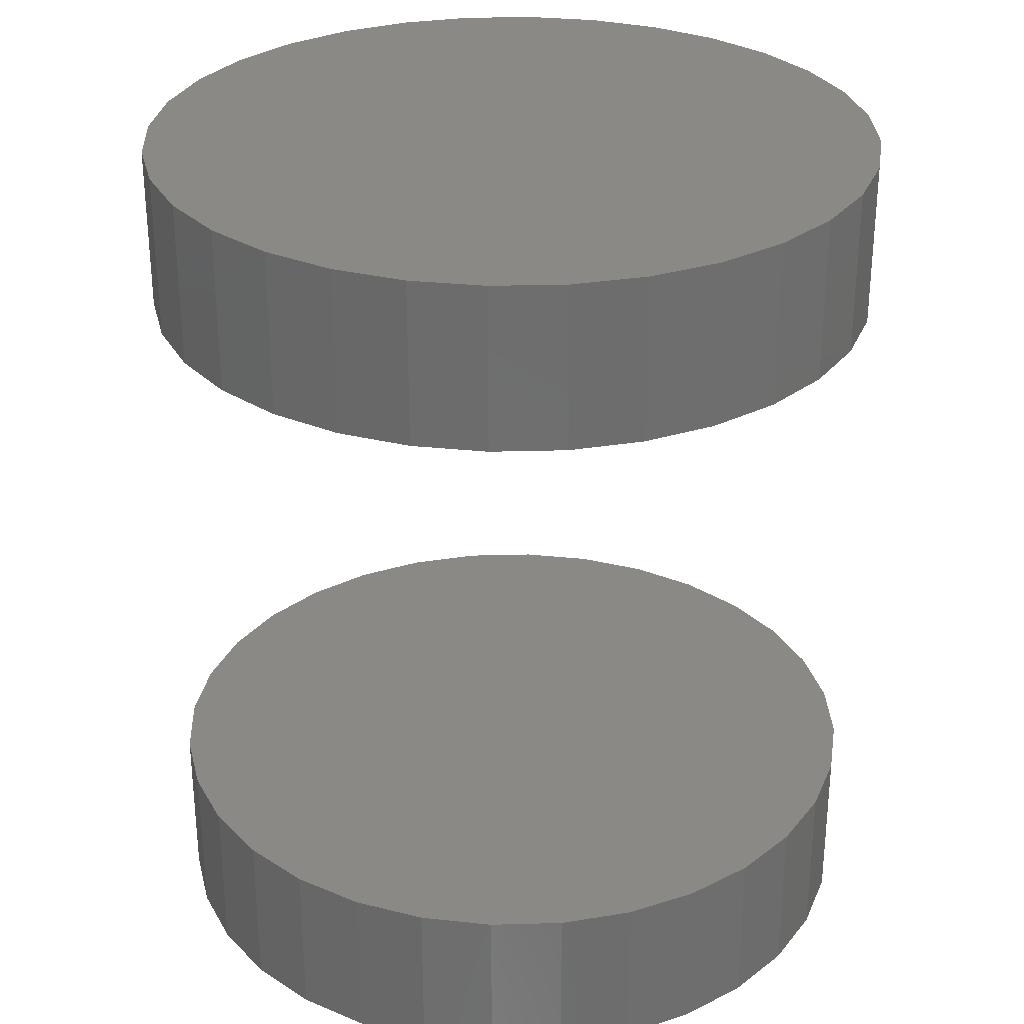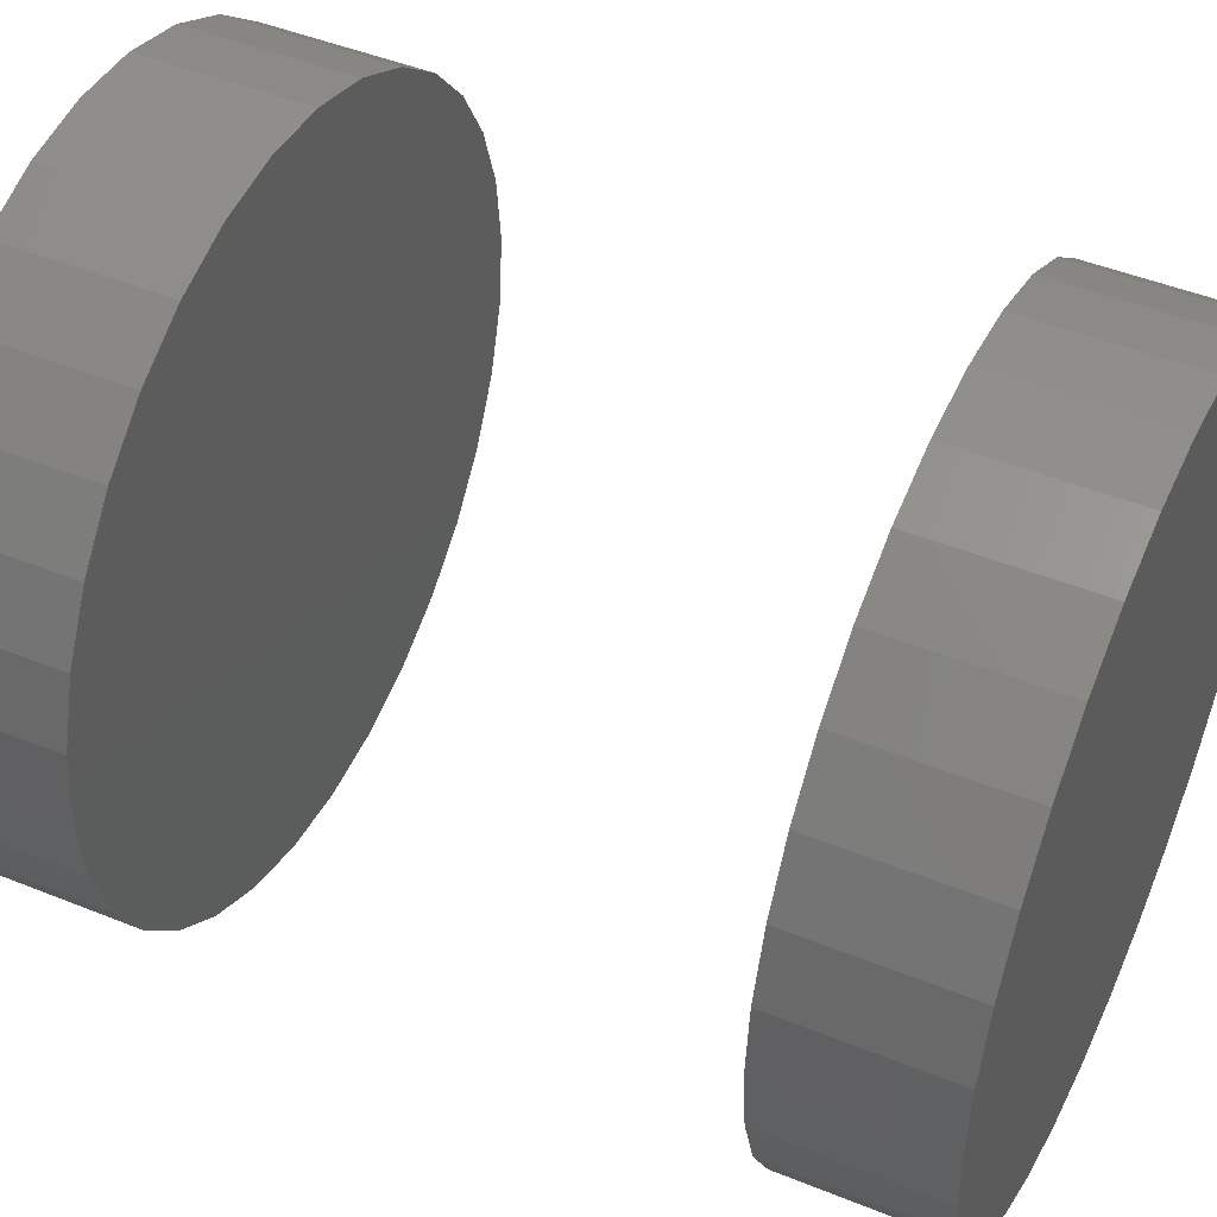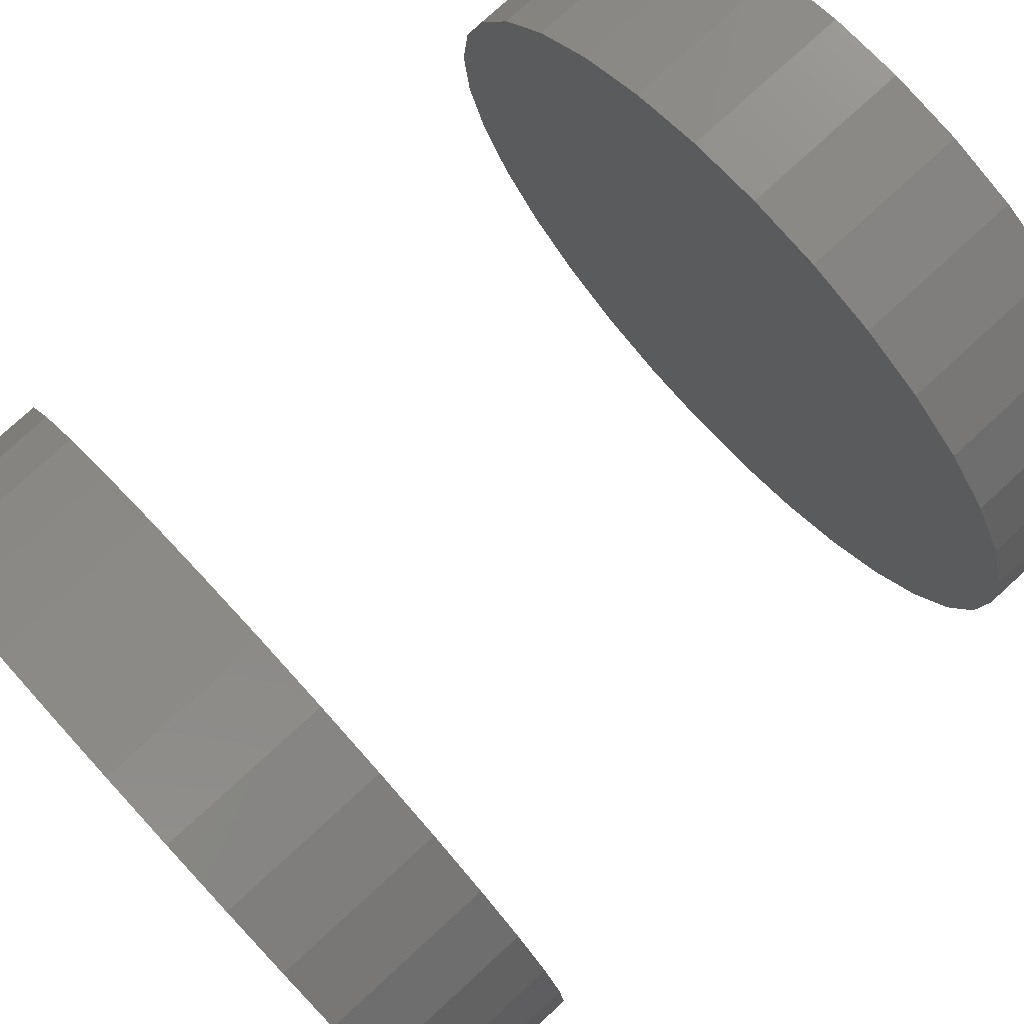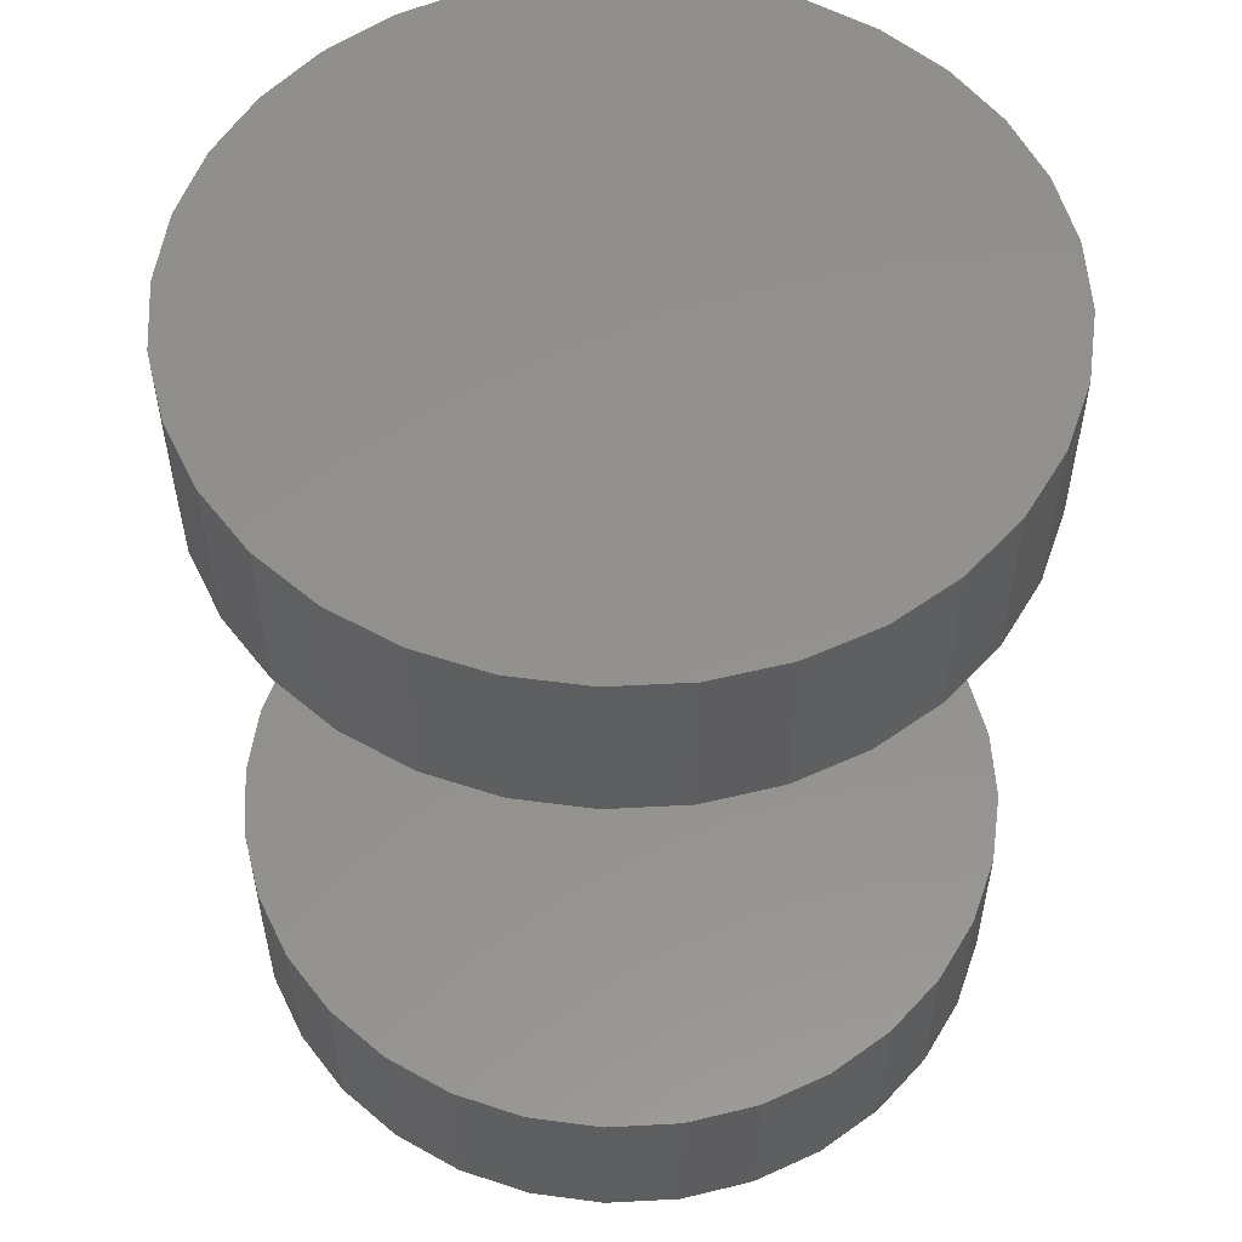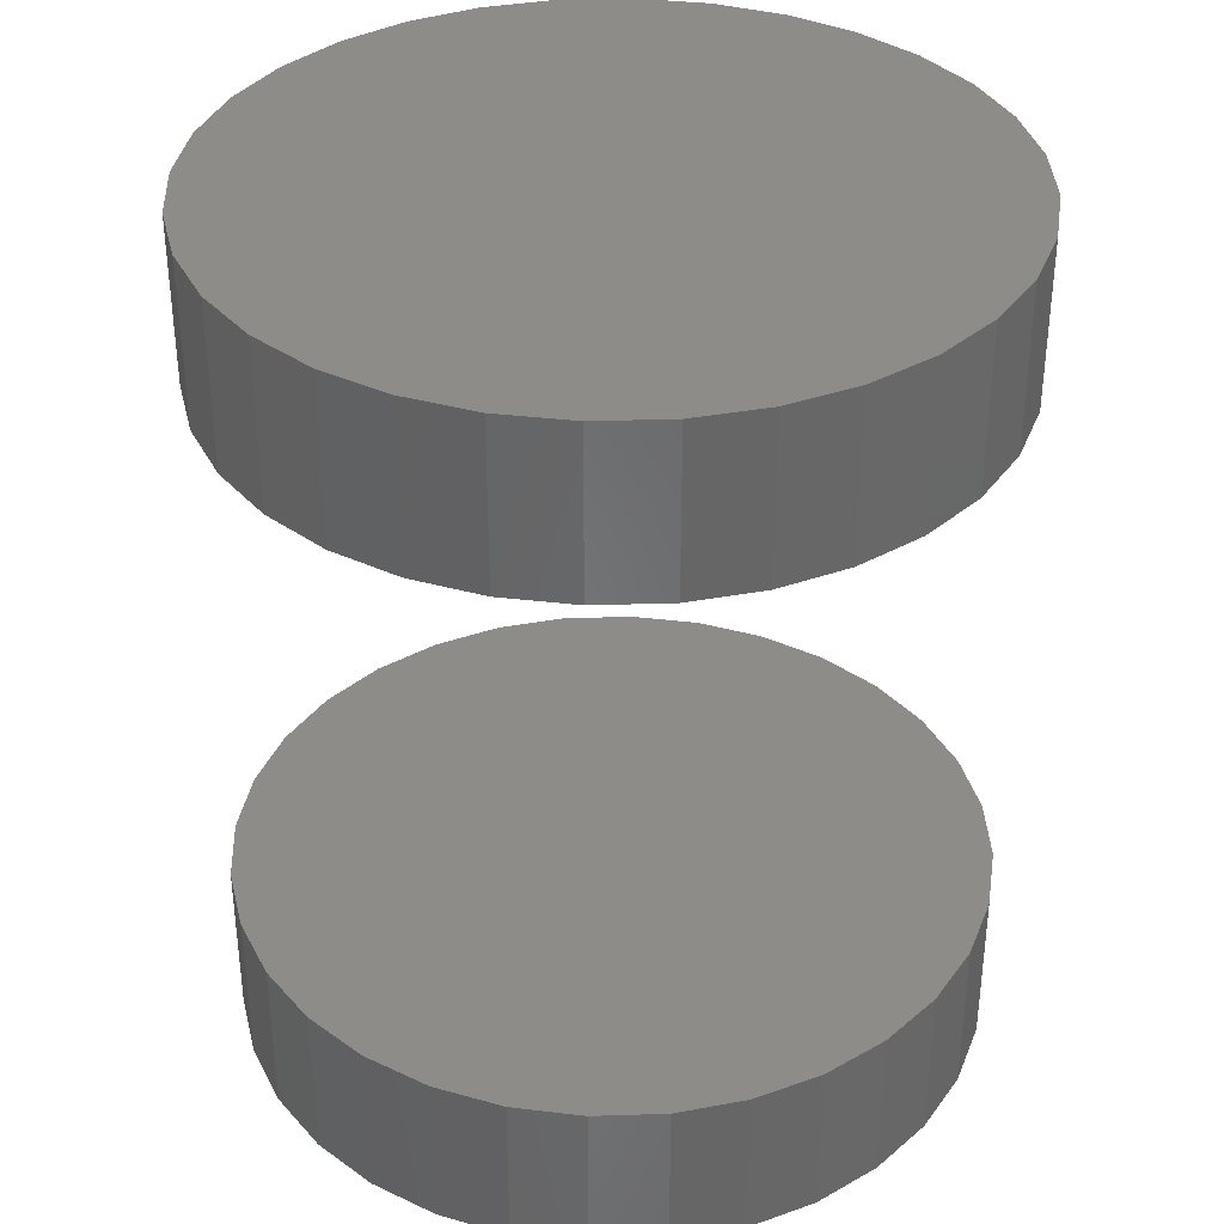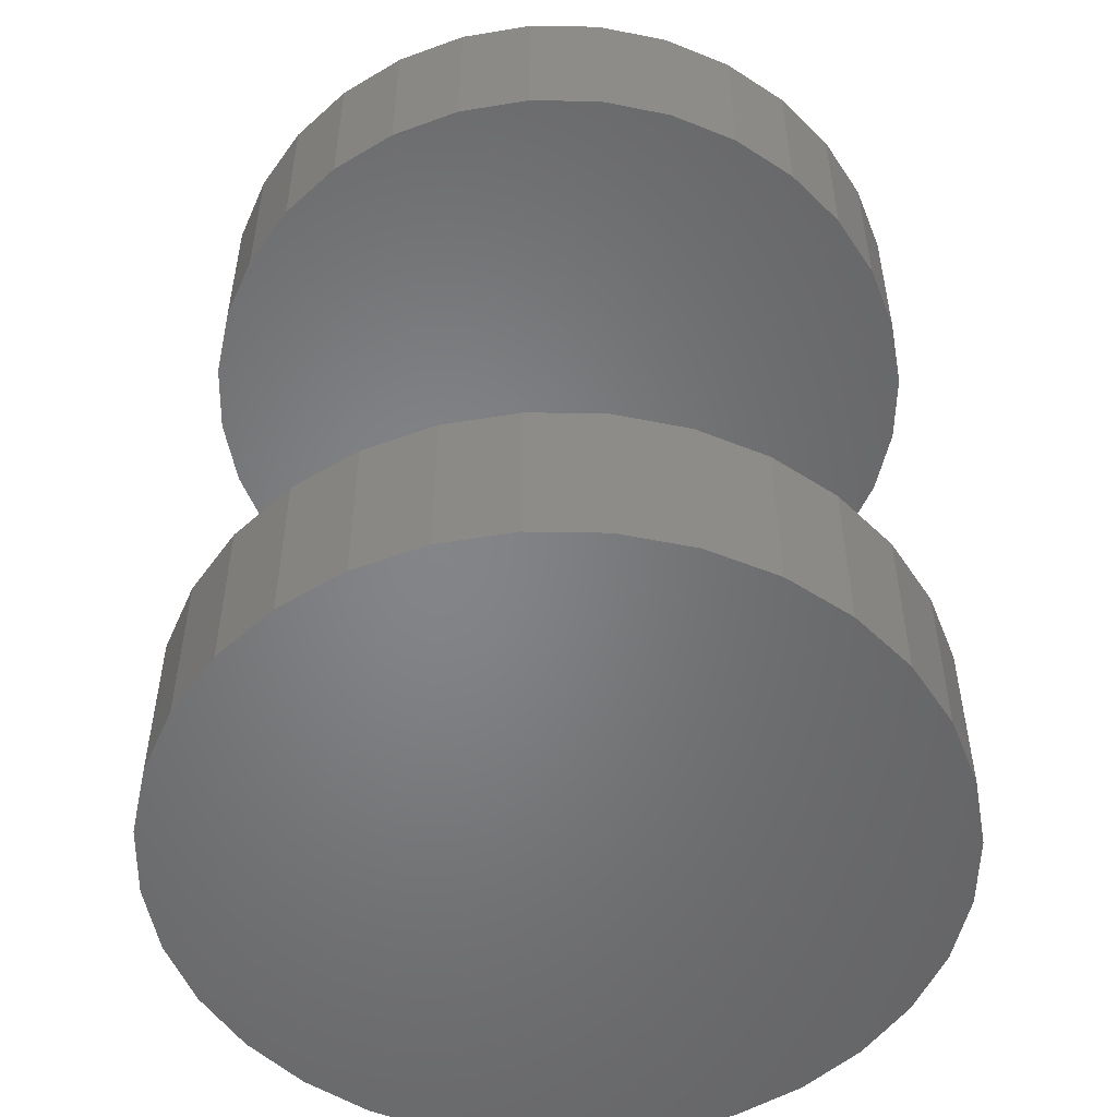
<metadata>
{"format":"stl","ext":"stl","renderer":"f3d","projection":"perspective","resolution":1024,"background":"white","views":[{"elev":29.8,"azim":-19.2,"up":"+Z"},{"elev":47.1,"azim":-65.4,"up":"+Y"},{"elev":77.8,"azim":47.5,"up":"+Y"},{"elev":54.6,"azim":-87.6,"up":"+Z"},{"elev":36.0,"azim":-98.0,"up":"+Z"},{"elev":-52.1,"azim":139.6,"up":"+Z"}]}
</metadata>
<code>
# stl→obj: 128 verts, 248 faces
v -0.15 1.934e-17 0.3047
v -0.15 1.934e-17 0.375
v -0.147 0.0308 0.3047
v -0.147 0.0308 0.375
v -0.138 0.06042 0.3047
v -0.138 0.06042 0.375
v -0.1234 0.08772 0.3047
v -0.1234 0.08772 0.375
v -0.1038 0.1116 0.3047
v -0.1038 0.1116 0.375
v -0.07983 0.1313 0.3047
v -0.07983 0.1313 0.375
v -0.05253 0.1459 0.3047
v -0.05253 0.1459 0.375
v -0.02291 0.1549 0.3047
v -0.02291 0.1549 0.375
v 0.007895 0.1579 0.3047
v 0.007895 0.1579 0.375
v 0.0387 0.1549 0.3047
v 0.0387 0.1549 0.375
v 0.06832 0.1459 0.3047
v 0.06832 0.1459 0.375
v 0.09562 0.1313 0.3047
v 0.09562 0.1313 0.375
v 0.1195 0.1116 0.3047
v 0.1195 0.1116 0.375
v 0.1392 0.08772 0.3047
v 0.1392 0.08772 0.375
v 0.1538 0.06042 0.3047
v 0.1538 0.06042 0.375
v 0.1628 0.0308 0.3047
v 0.1628 0.0308 0.375
v 0.1658 -3.867e-17 0.3047
v 0.1658 0 0.375
v -0.15 1.934e-17 0
v -0.15 1.934e-17 0.07031
v -0.147 0.0308 0
v -0.147 0.0308 0.07031
v -0.138 0.06042 0
v -0.138 0.06042 0.07031
v -0.1234 0.08772 0
v -0.1234 0.08772 0.07031
v -0.1038 0.1116 0
v -0.1038 0.1116 0.07031
v -0.07983 0.1313 0
v -0.07983 0.1313 0.07031
v -0.05253 0.1459 0
v -0.05253 0.1459 0.07031
v -0.02291 0.1549 0
v -0.02291 0.1549 0.07031
v 0.007895 0.1579 0
v 0.007895 0.1579 0.07031
v 0.0387 0.1549 0
v 0.0387 0.1549 0.07031
v 0.06832 0.1459 0
v 0.06832 0.1459 0.07031
v 0.09562 0.1313 0
v 0.09562 0.1313 0.07031
v 0.1195 0.1116 0
v 0.1195 0.1116 0.07031
v 0.1392 0.08772 0
v 0.1392 0.08772 0.07031
v 0.1538 0.06042 0
v 0.1538 0.06042 0.07031
v 0.1628 0.0308 0
v 0.1628 0.0308 0.07031
v 0.1658 0 0
v 0.1658 0 0.07031
v 0.1628 -0.0308 0.3047
v 0.1628 -0.0308 0.375
v 0.1538 -0.06042 0.3047
v 0.1538 -0.06042 0.375
v 0.1392 -0.08772 0.3047
v 0.1392 -0.08772 0.375
v 0.1195 -0.1116 0.3047
v 0.1195 -0.1116 0.375
v 0.09562 -0.1313 0.3047
v 0.09562 -0.1313 0.375
v 0.06832 -0.1459 0.3047
v 0.06832 -0.1459 0.375
v 0.0387 -0.1549 0.3047
v 0.0387 -0.1549 0.375
v 0.007895 -0.1579 0.3047
v 0.007895 -0.1579 0.375
v -0.02291 -0.1549 0.3047
v -0.02291 -0.1549 0.375
v -0.05253 -0.1459 0.3047
v -0.05253 -0.1459 0.375
v -0.07983 -0.1313 0.3047
v -0.07983 -0.1313 0.375
v -0.1038 -0.1116 0.3047
v -0.1038 -0.1116 0.375
v -0.1234 -0.08772 0.3047
v -0.1234 -0.08772 0.375
v -0.138 -0.06042 0.3047
v -0.138 -0.06042 0.375
v -0.147 -0.0308 0.3047
v -0.147 -0.0308 0.375
v 0.1628 -0.0308 0
v 0.1628 -0.0308 0.07031
v 0.1538 -0.06042 0
v 0.1538 -0.06042 0.07031
v 0.1392 -0.08772 0
v 0.1392 -0.08772 0.07031
v 0.1195 -0.1116 0
v 0.1195 -0.1116 0.07031
v 0.09562 -0.1313 0
v 0.09562 -0.1313 0.07031
v 0.06832 -0.1459 0
v 0.06832 -0.1459 0.07031
v 0.0387 -0.1549 0
v 0.0387 -0.1549 0.07031
v 0.007895 -0.1579 0
v 0.007895 -0.1579 0.07031
v -0.02291 -0.1549 0
v -0.02291 -0.1549 0.07031
v -0.05253 -0.1459 0
v -0.05253 -0.1459 0.07031
v -0.07983 -0.1313 0
v -0.07983 -0.1313 0.07031
v -0.1038 -0.1116 0
v -0.1038 -0.1116 0.07031
v -0.1234 -0.08772 0
v -0.1234 -0.08772 0.07031
v -0.138 -0.06042 0
v -0.138 -0.06042 0.07031
v -0.147 -0.0308 0
v -0.147 -0.0308 0.07031
f 1 2 3
f 3 2 4
f 3 4 5
f 5 4 6
f 5 6 7
f 7 6 8
f 7 8 9
f 9 8 10
f 9 10 11
f 11 10 12
f 11 12 13
f 13 12 14
f 13 14 15
f 15 14 16
f 15 16 17
f 17 16 18
f 17 18 19
f 19 18 20
f 19 20 21
f 21 20 22
f 21 22 23
f 23 22 24
f 23 24 25
f 25 24 26
f 25 26 27
f 27 26 28
f 27 28 29
f 29 28 30
f 29 30 31
f 31 30 32
f 31 32 33
f 33 32 34
f 35 36 37
f 37 36 38
f 37 38 39
f 39 38 40
f 39 40 41
f 41 40 42
f 41 42 43
f 43 42 44
f 43 44 45
f 45 44 46
f 45 46 47
f 47 46 48
f 47 48 49
f 49 48 50
f 49 50 51
f 51 50 52
f 51 52 53
f 53 52 54
f 53 54 55
f 55 54 56
f 55 56 57
f 57 56 58
f 57 58 59
f 59 58 60
f 59 60 61
f 61 60 62
f 61 62 63
f 63 62 64
f 63 64 65
f 65 64 66
f 65 66 67
f 67 66 68
f 33 34 69
f 69 34 70
f 69 70 71
f 71 70 72
f 71 72 73
f 73 72 74
f 73 74 75
f 75 74 76
f 75 76 77
f 77 76 78
f 77 78 79
f 79 78 80
f 79 80 81
f 81 80 82
f 81 82 83
f 83 82 84
f 83 84 85
f 85 84 86
f 85 86 87
f 87 86 88
f 87 88 89
f 89 88 90
f 89 90 91
f 91 90 92
f 91 92 93
f 93 92 94
f 93 94 95
f 95 94 96
f 95 96 97
f 97 96 98
f 97 98 1
f 1 98 2
f 67 68 99
f 99 68 100
f 99 100 101
f 101 100 102
f 101 102 103
f 103 102 104
f 103 104 105
f 105 104 106
f 105 106 107
f 107 106 108
f 107 108 109
f 109 108 110
f 109 110 111
f 111 110 112
f 111 112 113
f 113 112 114
f 113 114 115
f 115 114 116
f 115 116 117
f 117 116 118
f 117 118 119
f 119 118 120
f 119 120 121
f 121 120 122
f 121 122 123
f 123 122 124
f 123 124 125
f 125 124 126
f 125 126 127
f 127 126 128
f 127 128 35
f 35 128 36
f 50 54 52
f 54 50 48
f 54 48 56
f 110 116 112
f 112 116 114
f 56 48 58
f 58 48 46
f 58 46 60
f 60 46 44
f 60 44 62
f 62 44 42
f 62 42 64
f 64 42 40
f 64 40 66
f 66 40 38
f 66 38 68
f 68 38 36
f 68 36 100
f 100 36 128
f 100 128 102
f 102 128 126
f 102 126 104
f 104 126 124
f 104 124 106
f 106 124 122
f 106 122 108
f 108 122 120
f 108 120 110
f 110 120 118
f 110 118 116
f 17 19 15
f 13 15 19
f 21 13 19
f 81 85 79
f 83 85 81
f 85 87 79
f 79 87 89
f 79 89 77
f 77 89 91
f 77 91 75
f 75 91 93
f 75 93 73
f 73 93 95
f 73 95 71
f 71 95 97
f 71 97 69
f 69 97 1
f 69 1 33
f 33 1 3
f 33 3 31
f 31 3 5
f 31 5 29
f 29 5 7
f 29 7 27
f 27 7 9
f 27 9 25
f 25 9 11
f 25 11 23
f 23 11 13
f 23 13 21
f 16 20 18
f 20 16 14
f 20 14 22
f 80 86 82
f 82 86 84
f 22 14 24
f 24 14 12
f 24 12 26
f 26 12 10
f 26 10 28
f 28 10 8
f 28 8 30
f 30 8 6
f 30 6 32
f 32 6 4
f 32 4 34
f 34 4 2
f 34 2 70
f 70 2 98
f 70 98 72
f 72 98 96
f 72 96 74
f 74 96 94
f 74 94 76
f 76 94 92
f 76 92 78
f 78 92 90
f 78 90 80
f 80 90 88
f 80 88 86
f 51 53 49
f 47 49 53
f 55 47 53
f 111 115 109
f 113 115 111
f 115 117 109
f 109 117 119
f 109 119 107
f 107 119 121
f 107 121 105
f 105 121 123
f 105 123 103
f 103 123 125
f 103 125 101
f 101 125 127
f 101 127 99
f 99 127 35
f 99 35 67
f 67 35 37
f 67 37 65
f 65 37 39
f 65 39 63
f 63 39 41
f 63 41 61
f 61 41 43
f 61 43 59
f 59 43 45
f 59 45 57
f 57 45 47
f 57 47 55

</code>
